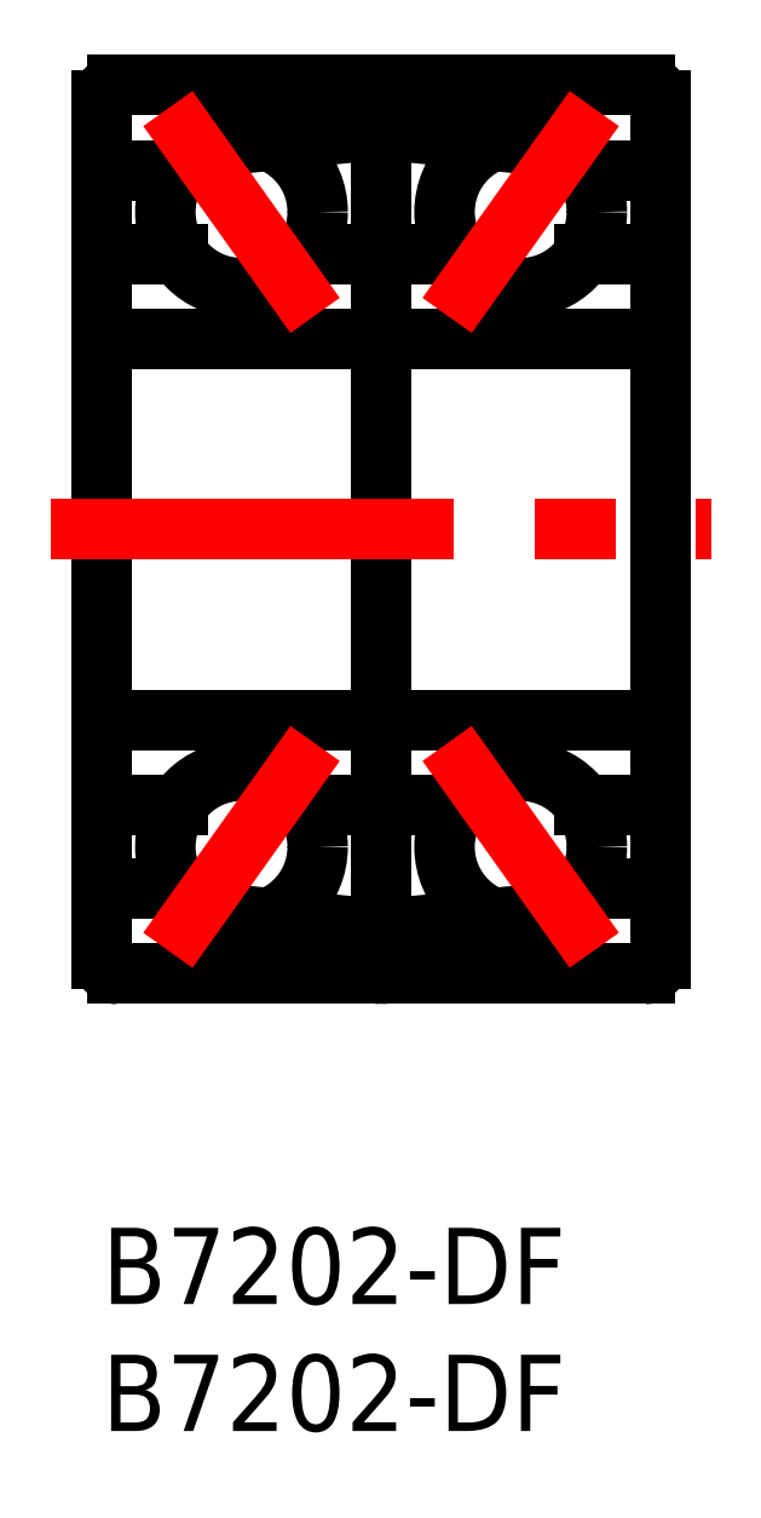
<metadata>
{"format":"dxf","ext":"dxf","renderer":"ezdxf+matplotlib","layout":"modelspace","background":"white","min_lineweight":24,"dpi":150}
</metadata>
<code>
0
SECTION
2
ENTITIES
0
INSERT
8
MSM_CONTINUOUS
2
*U2
10
0
20
0
30
0
0
INSERT
8
MSM_CONTINUOUS
2
*U3
10
0
20
0
30
0
0
CIRCLE
8
MSM_CONTINUOUS
10
16.5
20
15
30
0
40
3
0
CIRCLE
8
MSM_CONTINUOUS
10
16.5
20
40
30
0
40
3
0
CIRCLE
8
MSM_CONTINUOUS
10
5.5
20
15
30
0
40
3
0
CIRCLE
8
MSM_CONTINUOUS
10
5.5
20
40
30
0
40
3
0
ARC
8
MSM_CONTINUOUS
10
10.7
20
44.7
30
0
40
0.3
50
0
51
90
0
ARC
8
MSM_CONTINUOUS
10
0.6
20
44.4
30
0
40
0.6
50
90
51
180
0
ARC
8
MSM_CONTINUOUS
10
10.4
20
35.6
30
0
40
0.6
50
270
51
0
0
ARC
8
MSM_CONTINUOUS
10
10.4
20
19.4
30
0
40
0.6
50
0
51
90
0
ARC
8
MSM_CONTINUOUS
10
0.3
20
35.3
30
0
40
0.3
50
180
51
270
0
ARC
8
MSM_CONTINUOUS
10
0.3
20
19.7
30
0
40
0.3
50
90
51
180
0
ARC
8
MSM_CONTINUOUS
10
10.7
20
10.3
30
0
40
0.3
50
270
51
0
0
ARC
8
MSM_CONTINUOUS
10
0.6
20
10.6
30
0
40
0.6
50
180
51
270
0
LINE
8
MSM_CONTINUOUS
10
0
20
41.65
30
0
11
2.995
21
41.65
31
0
0
LINE
8
MSM_CONTINUOUS
10
0.6
20
45
30
0
11
10.7
21
45
31
0
0
LINE
8
MSM_CONTINUOUS
10
13.99
20
38.35
30
0
11
8.005
21
38.35
31
0
0
LINE
8
MSM_CONTINUOUS
10
6.561
20
42.81
30
0
11
11
21
43.25
31
0
0
LINE
8
MSM_CONTINUOUS
10
0
20
38.35
30
0
11
2.995
21
38.35
31
0
0
LINE
8
MSM_CONTINUOUS
10
0
20
16.65
30
0
11
2.995
21
16.65
31
0
0
LINE
8
MSM_CONTINUOUS
10
0.3
20
35
30
0
11
10.4
21
35
31
0
0
LINE
8
MSM_CONTINUOUS
10
0.3
20
20
30
0
11
10.4
21
20
31
0
0
LINE
8
MSM_CONTINUOUS
10
13.99
20
16.65
30
0
11
8.005
21
16.65
31
0
0
LINE
8
MSM_CONTINUOUS
10
0
20
13.35
30
0
11
2.995
21
13.35
31
0
0
LINE
8
MSM_CONTINUOUS
10
10.7
20
10
30
0
11
0.6
21
10
31
0
0
LINE
8
MSM_CONTINUOUS
10
6.561
20
12.19
30
0
11
11
21
11.75
31
0
0
LINE
8
MSM_CONTINUOUS
10
0
20
10.6
30
0
11
0
21
44.4
31
0
0
LINE
8
MSM_CONTINUOUS
10
11
20
44.7
30
0
11
11
21
10.3
31
0
0
LINE
8
MSM_CENTER
10
-2
20
27.5
30
0
11
24
21
27.5
31
0
0
ARC
8
MSM_CONTINUOUS
10
11.3
20
10.3
30
0
40
0.3
50
180
51
270
0
ARC
8
MSM_CONTINUOUS
10
21.4
20
10.6
30
0
40
0.6
50
270
51
0
0
ARC
8
MSM_CONTINUOUS
10
11.6
20
19.4
30
0
40
0.6
50
90
51
180
0
ARC
8
MSM_CONTINUOUS
10
11.6
20
35.6
30
0
40
0.6
50
180
51
270
0
ARC
8
MSM_CONTINUOUS
10
21.7
20
19.7
30
0
40
0.3
50
0
51
90
0
ARC
8
MSM_CONTINUOUS
10
21.7
20
35.3
30
0
40
0.3
50
270
51
0
0
ARC
8
MSM_CONTINUOUS
10
11.3
20
44.7
30
0
40
0.3
50
90
51
180
0
ARC
8
MSM_CONTINUOUS
10
21.4
20
44.4
30
0
40
0.6
50
0
51
90
0
LINE
8
MSM_CONTINUOUS
10
22
20
13.35
30
0
11
19.01
21
13.35
31
0
0
LINE
8
MSM_CONTINUOUS
10
21.4
20
10
30
0
11
11.3
21
10
31
0
0
LINE
8
MSM_CONTINUOUS
10
15.44
20
12.19
30
0
11
11
21
11.75
31
0
0
LINE
8
MSM_CONTINUOUS
10
22
20
16.65
30
0
11
19.01
21
16.65
31
0
0
LINE
8
MSM_CONTINUOUS
10
22
20
38.35
30
0
11
19.01
21
38.35
31
0
0
LINE
8
MSM_CONTINUOUS
10
21.7
20
20
30
0
11
11.6
21
20
31
0
0
LINE
8
MSM_CONTINUOUS
10
21.7
20
35
30
0
11
11.6
21
35
31
0
0
LINE
8
MSM_CONTINUOUS
10
22
20
41.65
30
0
11
19.01
21
41.65
31
0
0
LINE
8
MSM_CONTINUOUS
10
11.3
20
45
30
0
11
21.4
21
45
31
0
0
LINE
8
MSM_CONTINUOUS
10
15.44
20
42.81
30
0
11
11
21
43.25
31
0
0
LINE
8
MSM_CONTINUOUS
10
22
20
44.4
30
0
11
22
21
10.6
31
0
0
LINE
8
MSM_CENTER
10
2.6
20
44.07
30
0
11
8.4
21
35.93
31
0
0
LINE
8
MSM_CENTER
10
8.4
20
19.07
30
0
11
2.6
21
10.93
31
0
0
LINE
8
MSM_CENTER
10
19.4
20
44.07
30
0
11
13.6
21
35.93
31
0
0
LINE
8
MSM_CENTER
10
13.6
20
19.07
30
0
11
19.4
21
10.93
31
0
0
ENDSEC
0
EOF

</code>
